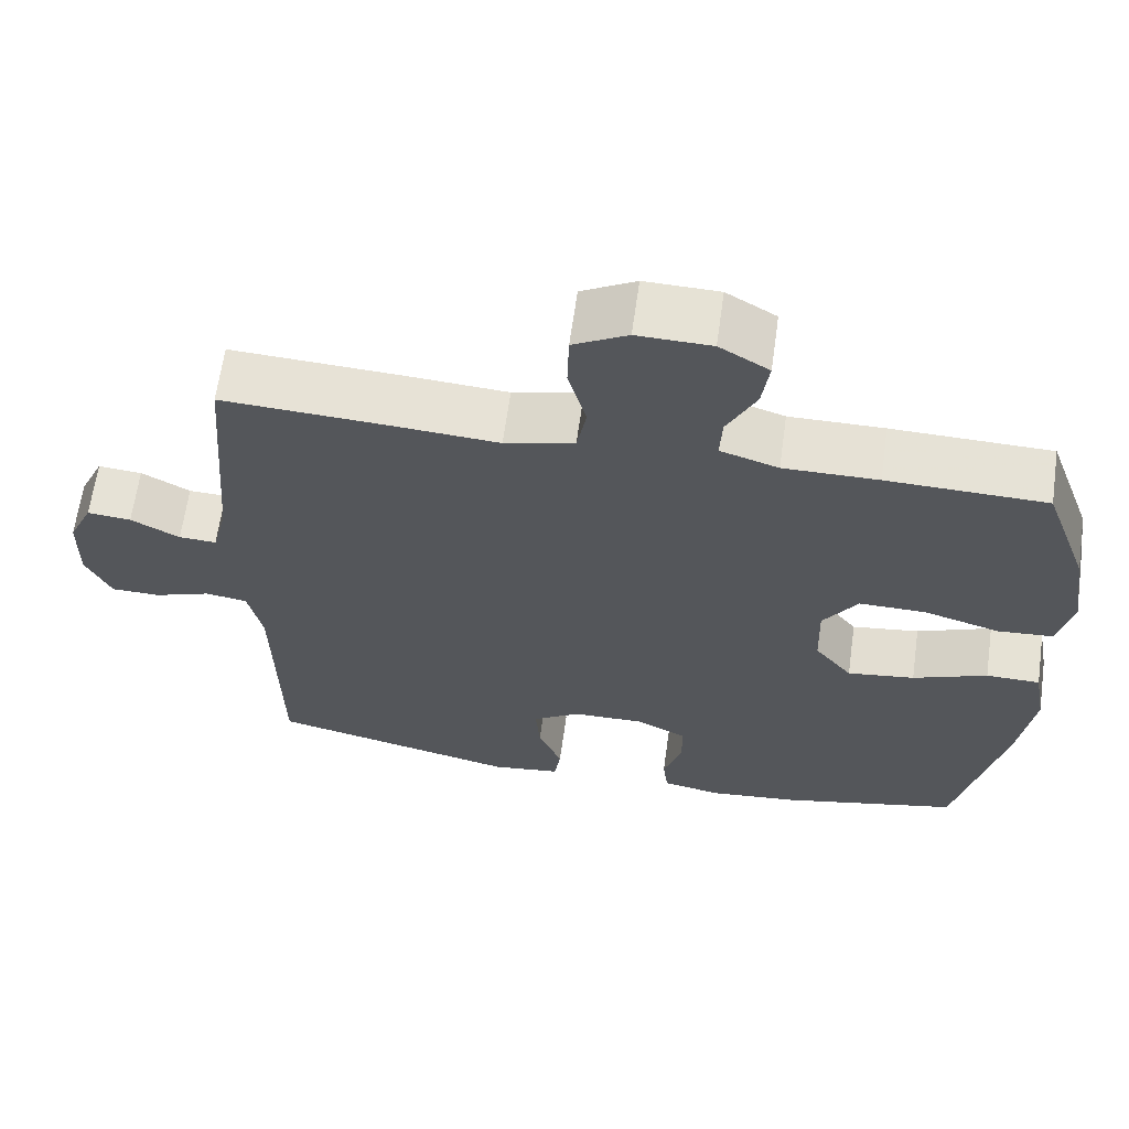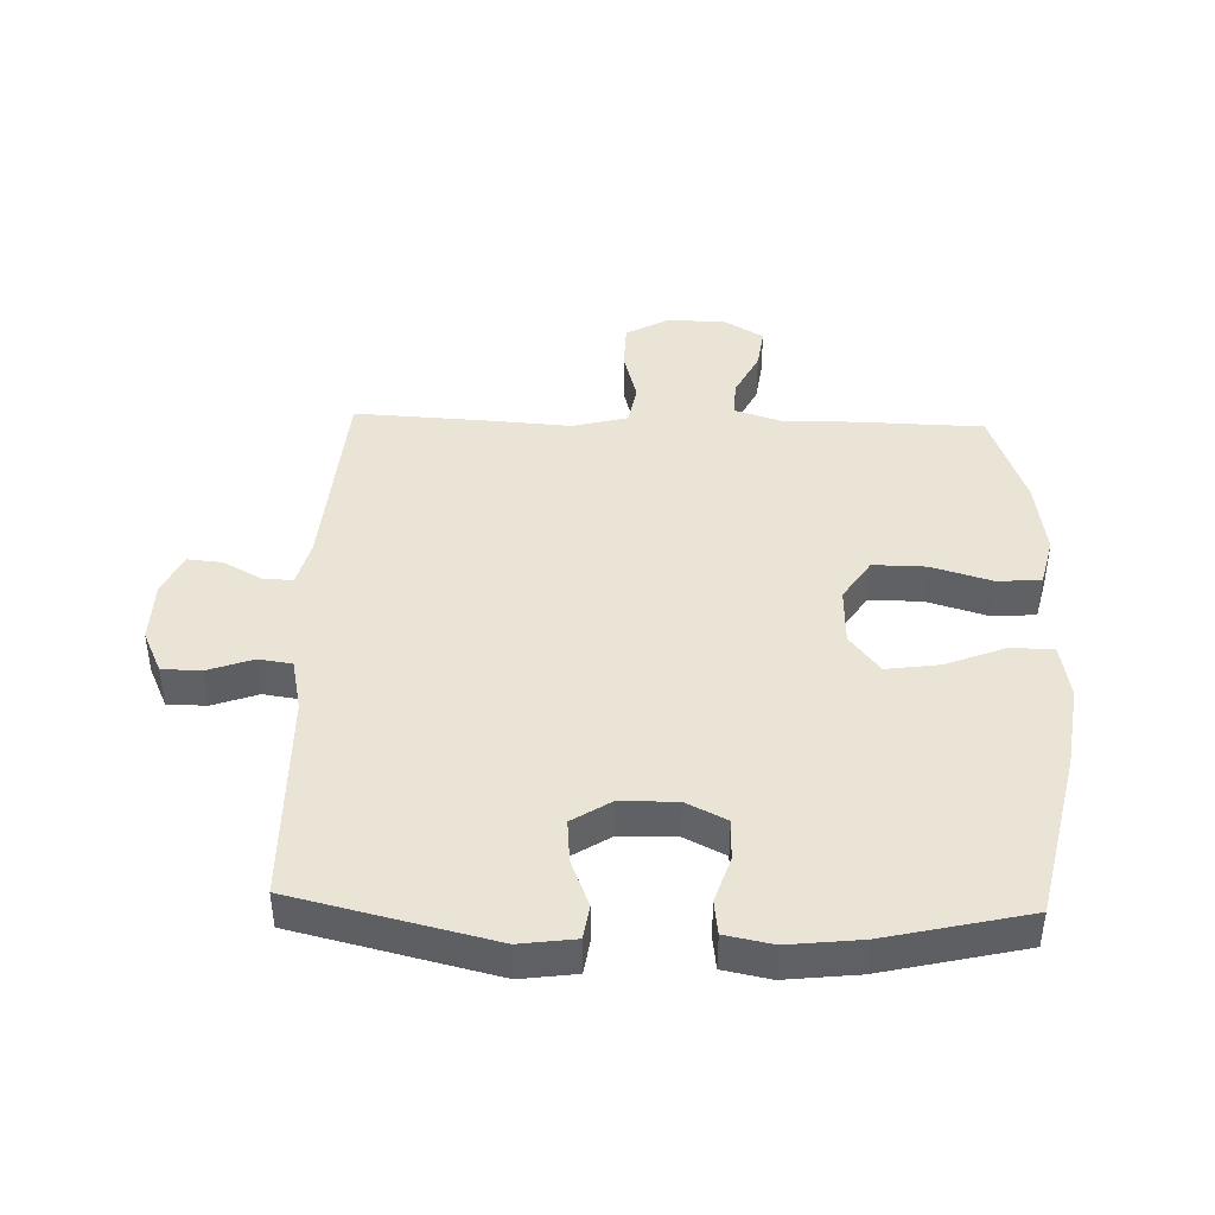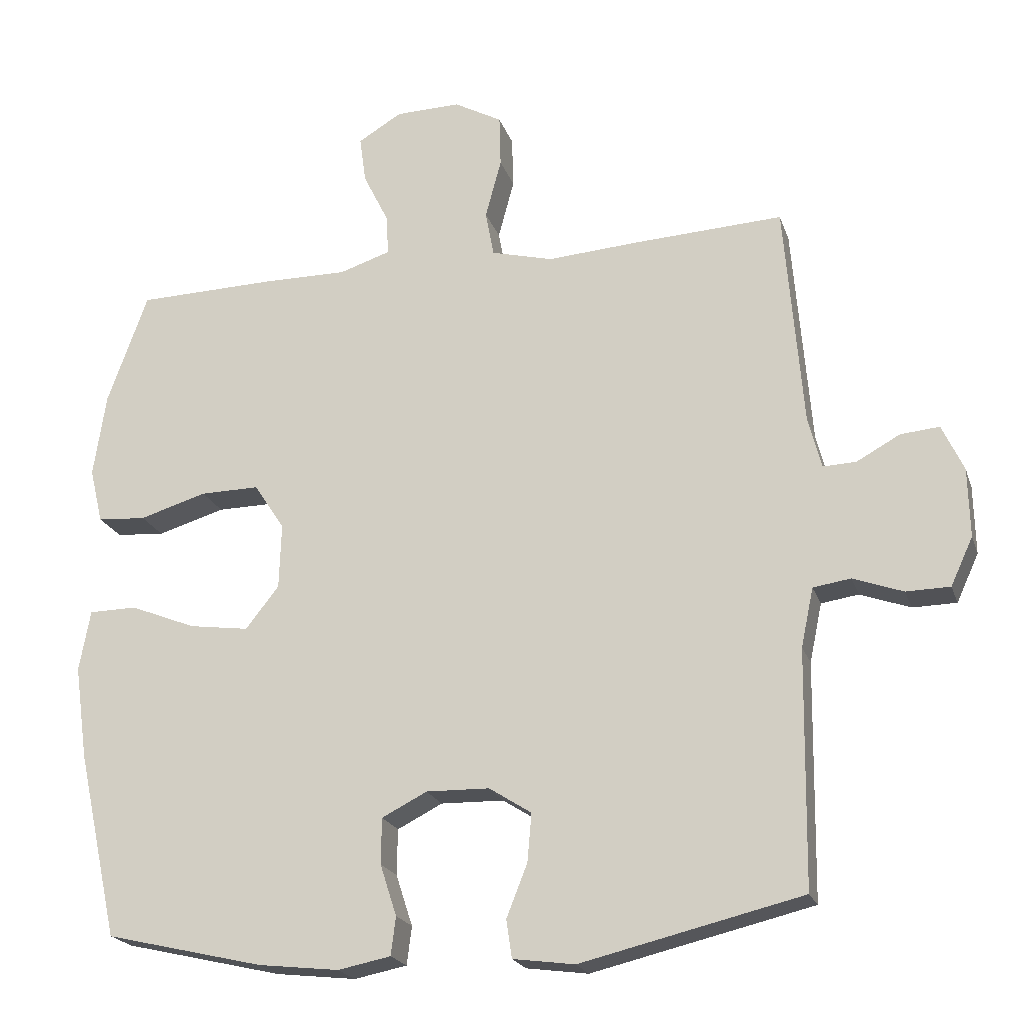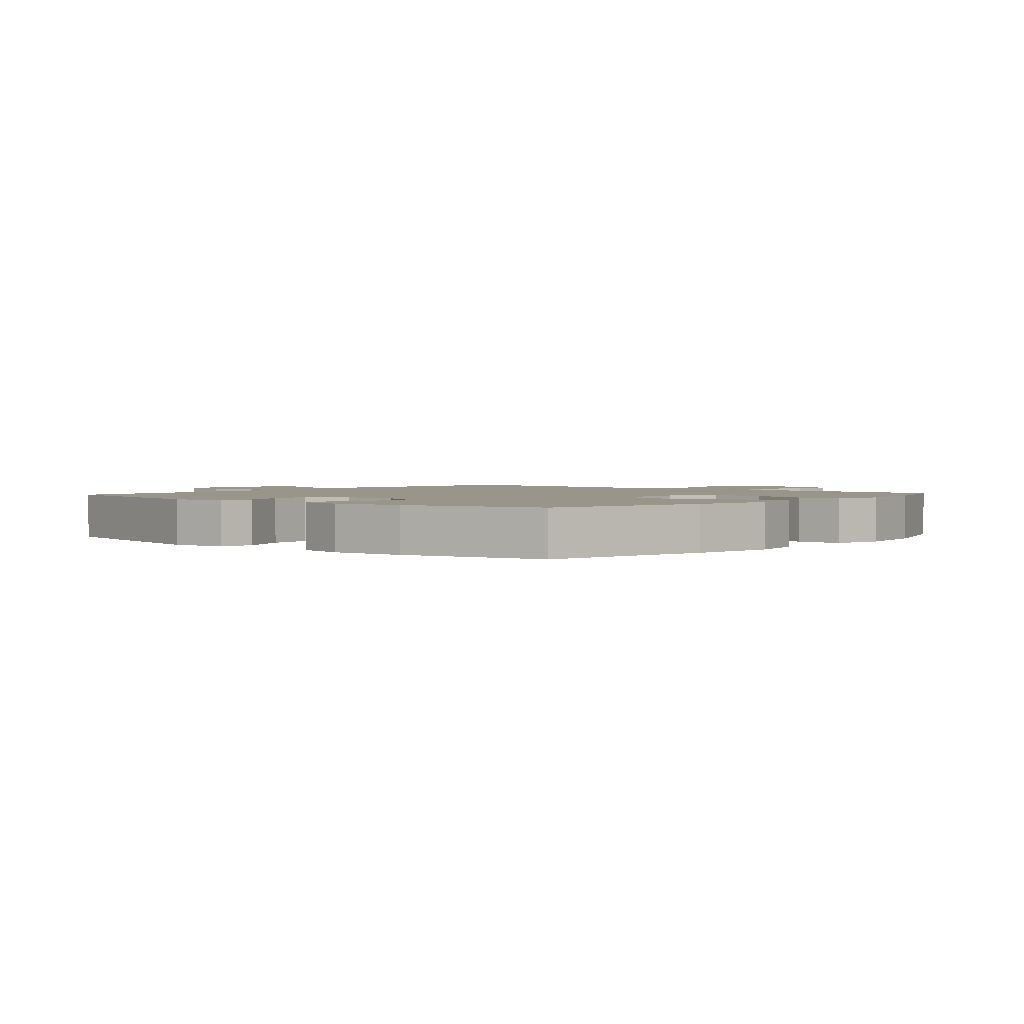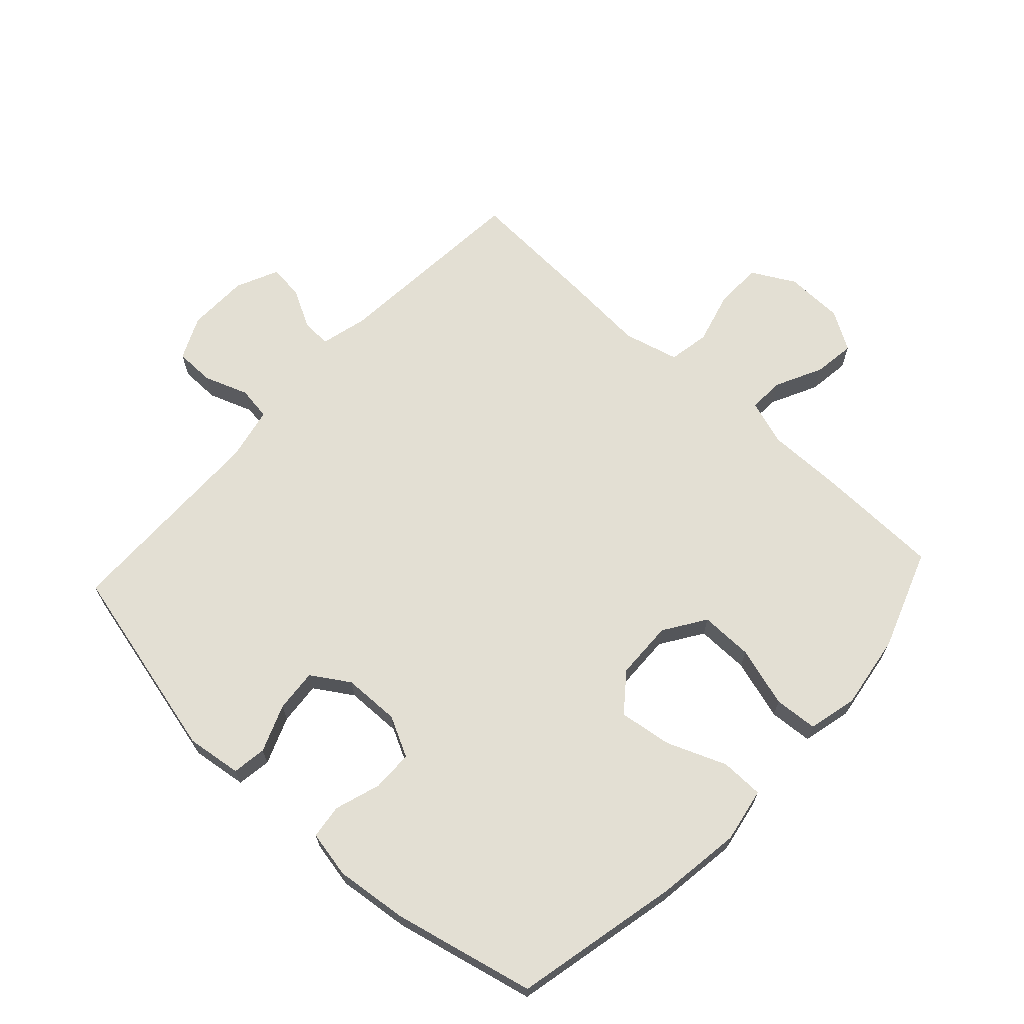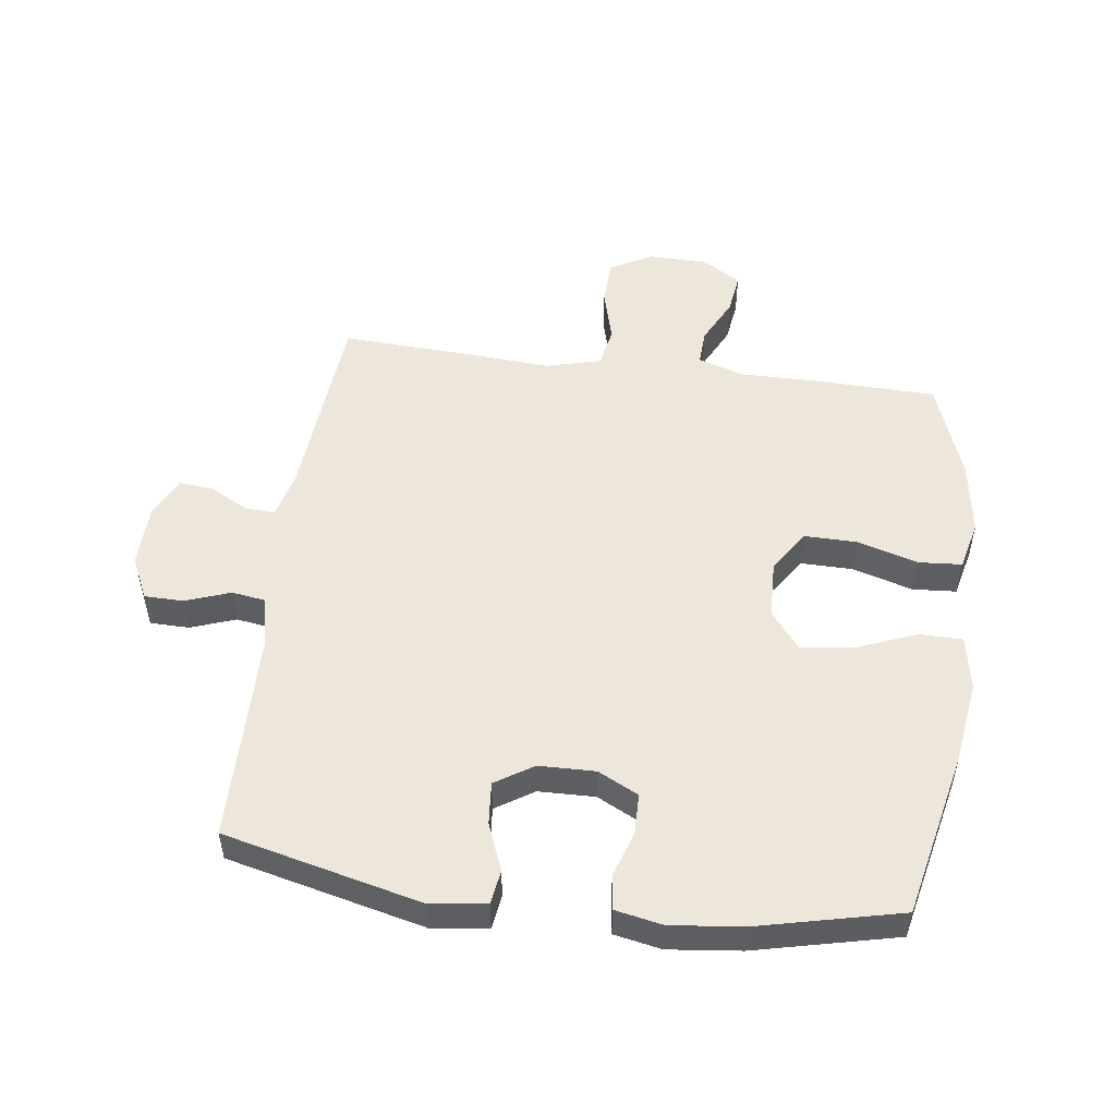
<metadata>
{"format":"obj","ext":"obj","renderer":"f3d","projection":"perspective","resolution":1024,"background":"white","views":[{"elev":64.2,"azim":-172.0,"up":"+Z"},{"elev":42.6,"azim":-178.1,"up":"+Y"},{"elev":-21.0,"azim":16.1,"up":"+Z"},{"elev":2.0,"azim":-139.0,"up":"+Y"},{"elev":66.9,"azim":-137.3,"up":"+Y"},{"elev":51.5,"azim":-172.5,"up":"+Y"}]}
</metadata>
<code>
v 0.5 0.07 0.5
v 0.526 0.07 0.177
v 0.545 0.07 0.102
v 0.593 0.07 0.104
v 0.655 0.07 0.138
v 0.711 0.07 0.143
v 0.742 0.07 0.076
v 0.744 0.07 -0.023
v 0.712 0.07 -0.092
v 0.649 0.07 -0.093
v 0.577 0.07 -0.067
v 0.523 0.07 -0.075
v 0.505 0.07 -0.16
v 0.5 0.07 -0.5
v 0.182 0.07 -0.576
v 0.093 0.07 -0.564
v 0.085 0.07 -0.509
v 0.115 0.07 -0.433
v 0.121 0.07 -0.364
v 0.06 0.07 -0.325
v -0.031 0.07 -0.323
v -0.096 0.07 -0.356
v -0.097 0.07 -0.422
v -0.073 0.07 -0.496
v -0.08 0.07 -0.551
v -0.156 0.07 -0.566
v -0.272 0.07 -0.553
v -0.5 0.07 -0.5
v -0.559 0.07 -0.232
v -0.578 0.07 -0.097
v -0.562 0.07 -0.009
v -0.493 0.07 -0.008
v -0.398 0.07 -0.046
v -0.312 0.07 -0.058
v -0.264 0.07 0.003
v -0.261 0.07 0.097
v -0.305 0.07 0.164
v -0.39 0.07 0.163
v -0.487 0.07 0.134
v -0.557 0.07 0.139
v -0.576 0.07 0.218
v -0.558 0.07 0.339
v -0.5 0.07 0.5
v -0.298 0.07 0.505
v -0.178 0.07 0.504
v -0.104 0.07 0.528
v -0.107 0.07 0.586
v -0.144 0.07 0.661
v -0.153 0.07 0.728
v -0.09 0.07 0.766
v 0.004 0.07 0.768
v 0.073 0.07 0.73
v 0.075 0.07 0.655
v 0.052 0.07 0.569
v 0.064 0.07 0.503
v 0.153 0.07 0.48
v 0.284 0.07 0.489
v 0.5 0 0.5
v 0.526 0 0.177
v 0.545 0 0.102
v 0.593 0 0.104
v 0.655 0 0.138
v 0.711 0 0.143
v 0.742 0 0.076
v 0.744 0 -0.023
v 0.712 0 -0.092
v 0.649 0 -0.093
v 0.577 0 -0.067
v 0.523 0 -0.075
v 0.505 0 -0.16
v 0.5 0 -0.5
v 0.182 0 -0.576
v 0.093 0 -0.564
v 0.085 0 -0.509
v 0.115 0 -0.433
v 0.121 0 -0.364
v 0.06 0 -0.325
v -0.031 0 -0.323
v -0.096 0 -0.356
v -0.097 0 -0.422
v -0.073 0 -0.496
v -0.08 0 -0.551
v -0.156 0 -0.566
v -0.272 0 -0.553
v -0.5 0 -0.5
v -0.559 0 -0.232
v -0.578 0 -0.097
v -0.562 0 -0.009
v -0.493 0 -0.008
v -0.398 0 -0.046
v -0.312 0 -0.058
v -0.264 0 0.003
v -0.261 0 0.097
v -0.305 0 0.164
v -0.39 0 0.163
v -0.487 0 0.134
v -0.557 0 0.139
v -0.576 0 0.218
v -0.558 0 0.339
v -0.5 0 0.5
v -0.298 0 0.505
v -0.178 0 0.504
v -0.104 0 0.528
v -0.107 0 0.586
v -0.144 0 0.661
v -0.153 0 0.728
v -0.09 0 0.766
v 0.004 0 0.768
v 0.073 0 0.73
v 0.075 0 0.655
v 0.052 0 0.569
v 0.064 0 0.503
v 0.153 0 0.48
v 0.284 0 0.489
f 56 57 1 2
f 55 56 2 3
f 52 53 54
f 51 52 54
f 50 51 54
f 49 50 54
f 48 49 54
f 47 48 54
f 46 47 54 55
f 45 46 55 3
f 43 44 45
f 42 43 45
f 41 42 45
f 40 41 45
f 39 40 45
f 38 39 45
f 37 38 45
f 36 37 45 3
f 31 32 33
f 30 31 33
f 29 30 33
f 28 29 33
f 27 28 33
f 26 27 33
f 25 26 33
f 24 25 33
f 23 24 33
f 22 23 33 34
f 21 22 34 35
f 16 17 18
f 15 16 18
f 14 15 18
f 13 14 18
f 12 13 18 19
f 9 10 11
f 8 9 11
f 7 8 11
f 6 7 11
f 5 6 11
f 4 5 11
f 3 4 11 12
f 36 3 12
f 35 36 12
f 21 35 12
f 20 21 12
f 12 19 20
f 59 58 114 113
f 60 59 113 112
f 111 110 109
f 111 109 108
f 111 108 107
f 111 107 106
f 111 106 105
f 111 105 104
f 112 111 104 103
f 60 112 103 102
f 102 101 100
f 102 100 99
f 102 99 98
f 102 98 97
f 102 97 96
f 102 96 95
f 102 95 94
f 60 102 94 93
f 90 89 88
f 90 88 87
f 90 87 86
f 90 86 85
f 90 85 84
f 90 84 83
f 90 83 82
f 90 82 81
f 90 81 80
f 91 90 80 79
f 92 91 79 78
f 75 74 73
f 75 73 72
f 75 72 71
f 75 71 70
f 76 75 70 69
f 68 67 66
f 68 66 65
f 68 65 64
f 68 64 63
f 68 63 62
f 68 62 61
f 69 68 61 60
f 69 60 93
f 69 93 92
f 69 92 78
f 69 78 77
f 77 76 69
f 1 58 59 2
f 2 59 60 3
f 3 60 61 4
f 4 61 62 5
f 5 62 63 6
f 6 63 64 7
f 7 64 65 8
f 8 65 66 9
f 9 66 67 10
f 10 67 68 11
f 11 68 69 12
f 12 69 70 13
f 13 70 71 14
f 14 71 72 15
f 15 72 73 16
f 16 73 74 17
f 17 74 75 18
f 18 75 76 19
f 19 76 77 20
f 20 77 78 21
f 21 78 79 22
f 22 79 80 23
f 23 80 81 24
f 24 81 82 25
f 25 82 83 26
f 26 83 84 27
f 27 84 85 28
f 28 85 86 29
f 29 86 87 30
f 30 87 88 31
f 31 88 89 32
f 32 89 90 33
f 33 90 91 34
f 34 91 92 35
f 35 92 93 36
f 36 93 94 37
f 37 94 95 38
f 38 95 96 39
f 39 96 97 40
f 40 97 98 41
f 41 98 99 42
f 42 99 100 43
f 43 100 101 44
f 44 101 102 45
f 45 102 103 46
f 46 103 104 47
f 47 104 105 48
f 48 105 106 49
f 49 106 107 50
f 50 107 108 51
f 51 108 109 52
f 52 109 110 53
f 53 110 111 54
f 54 111 112 55
f 55 112 113 56
f 56 113 114 57
f 57 114 58 1

</code>
